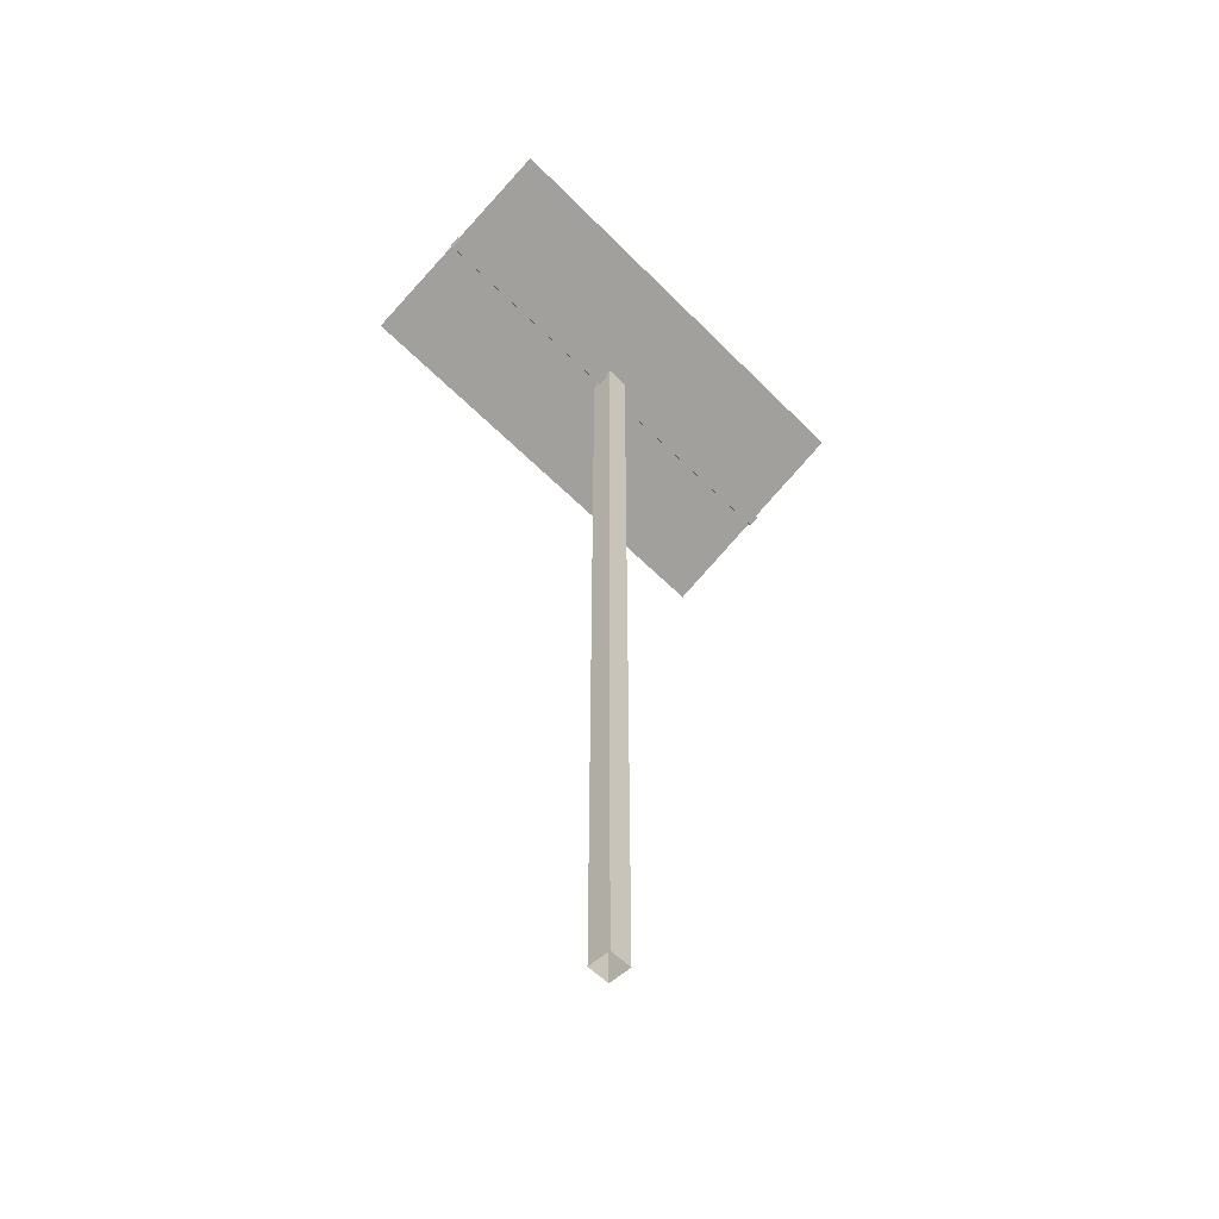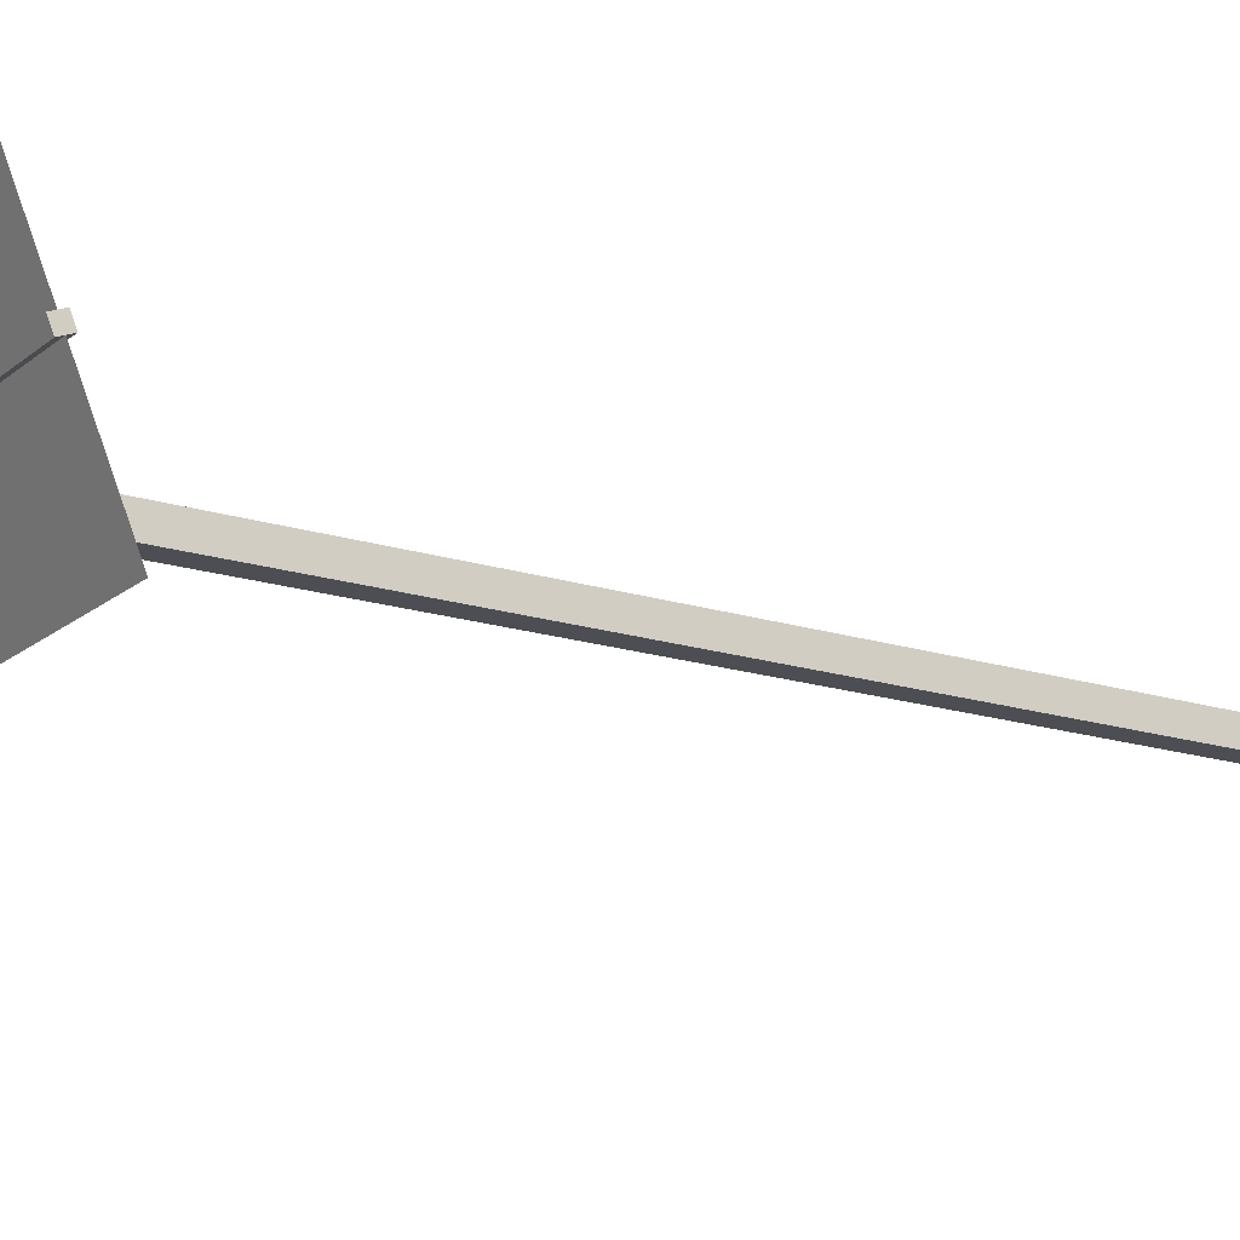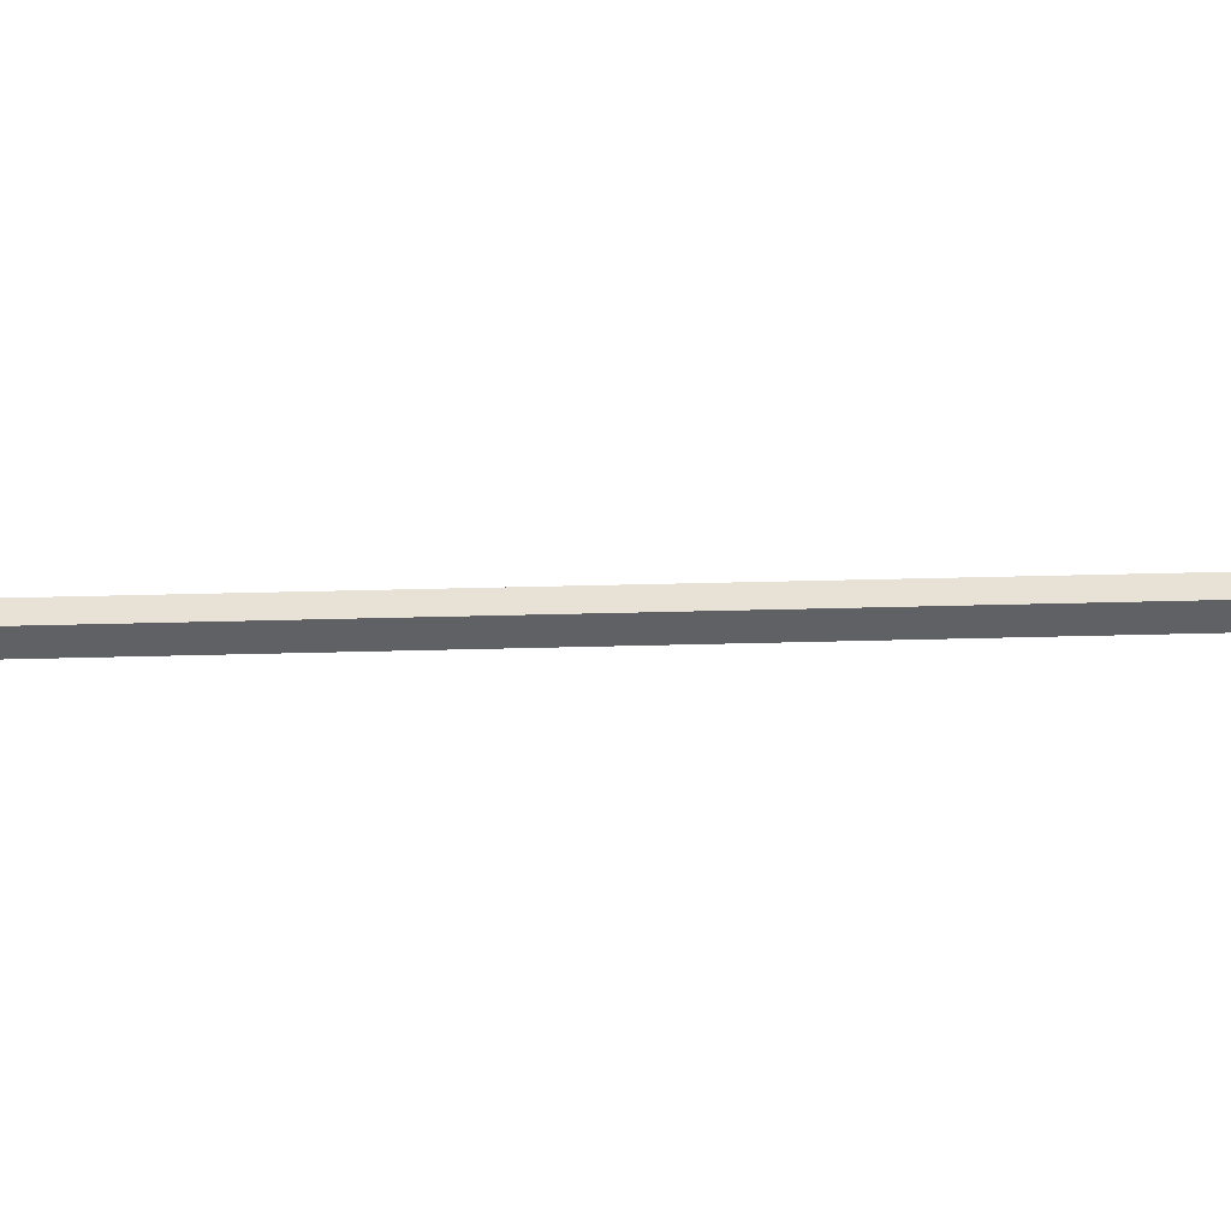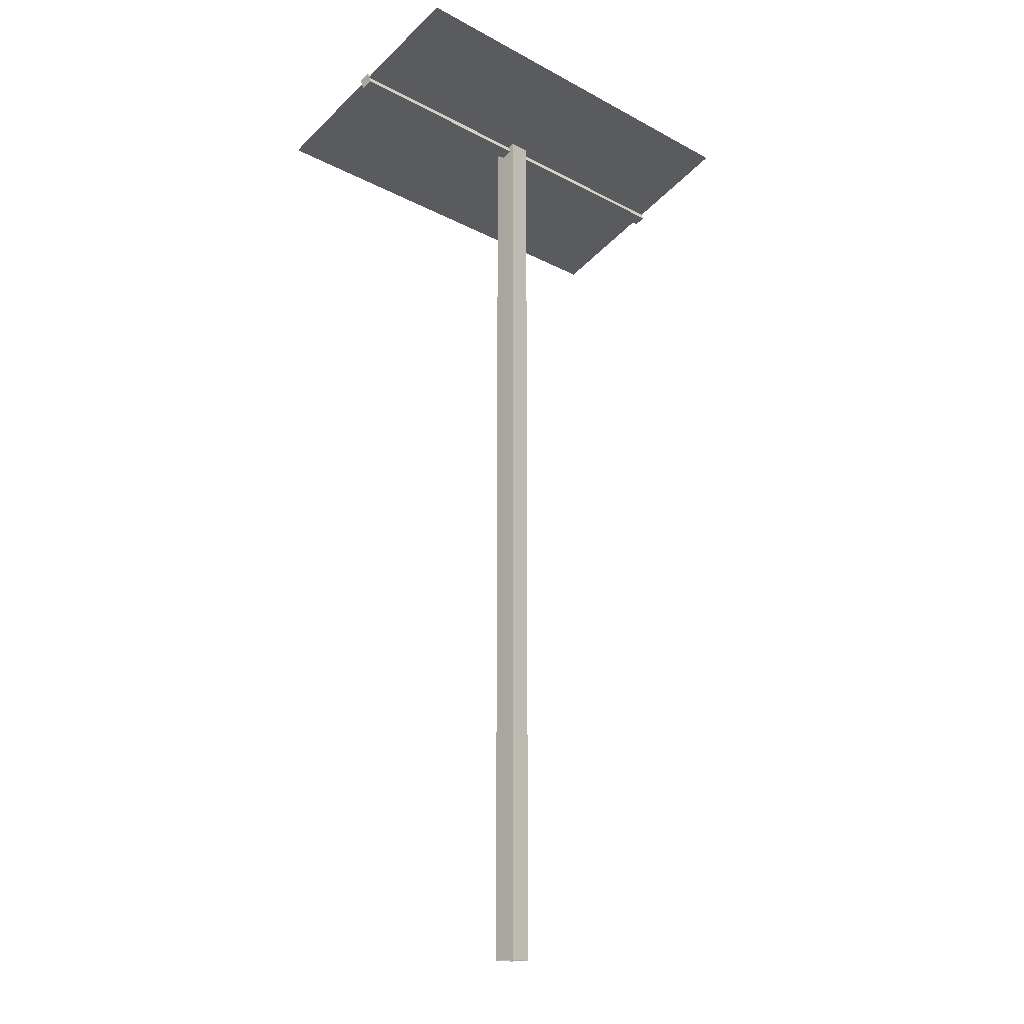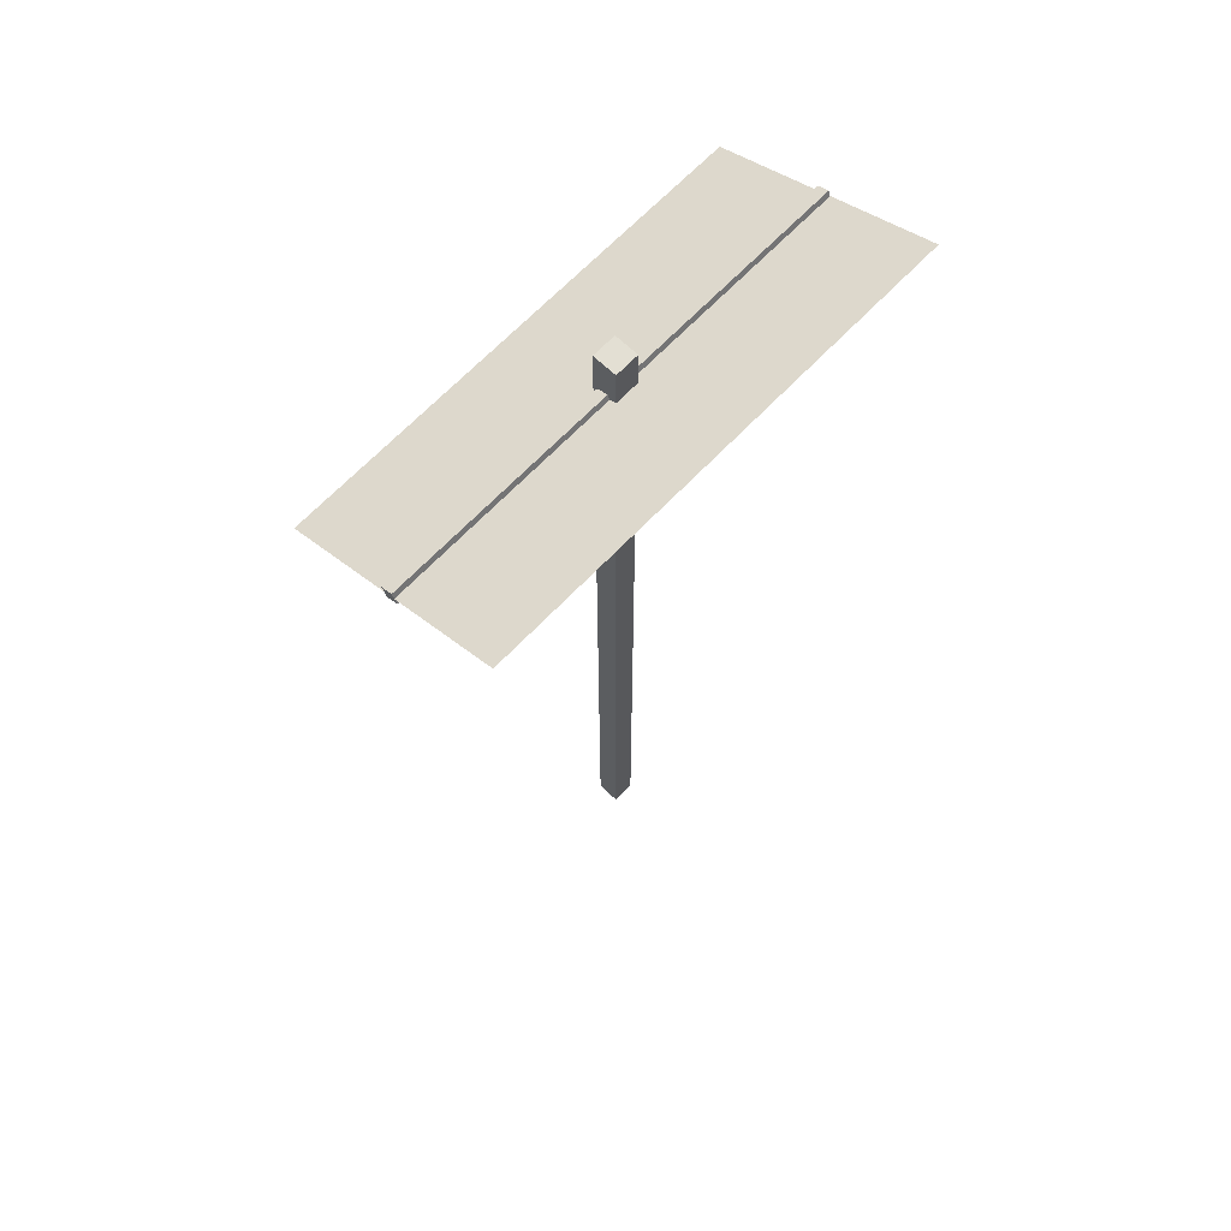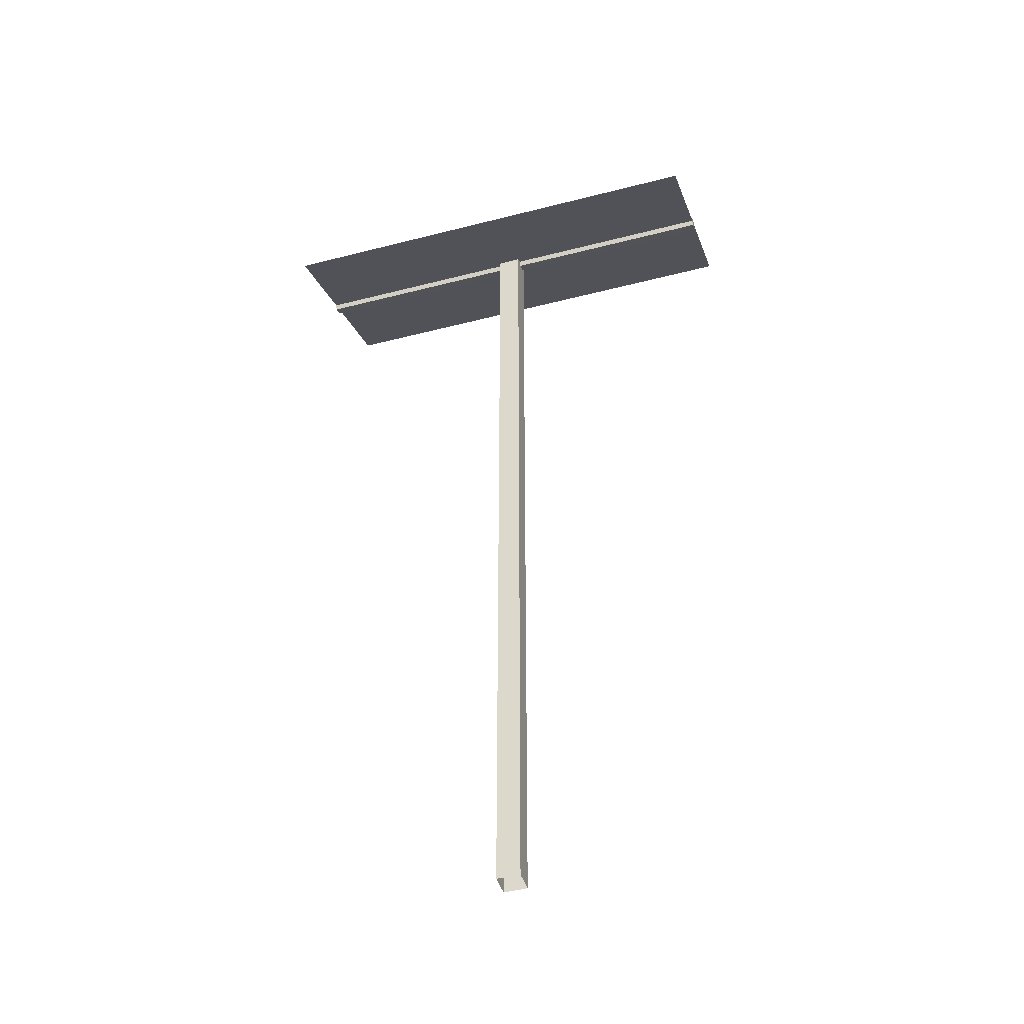
<metadata>
{"format":"obj","ext":"obj","renderer":"f3d","projection":"perspective","resolution":1024,"background":"white","views":[{"elev":-56.2,"azim":-46.6,"up":"+Y"},{"elev":-17.3,"azim":-122.6,"up":"+Z"},{"elev":40.3,"azim":-91.9,"up":"+Z"},{"elev":-16.4,"azim":-47.4,"up":"+Y"},{"elev":67.0,"azim":-46.3,"up":"+Y"},{"elev":-44.5,"azim":-163.3,"up":"+Y"}]}
</metadata>
<code>
o Antenna01
v 0.05 4.152 -0.05
v 0.05 0.0281 -0.05
v 0.05 4.152 0.05
v 0.05 0.0281 0.05
v -0.05 4.152 -0.05
v -0.05 0.0281 -0.05
v -0.05 4.152 0.05
v -0.05 0.0281 0.05
v -1 4.144 0.4606
v 1 4.144 0.4606
v -1 3.755 -0.4606
v 1 3.755 -0.4606
v 1 3.962 -0.03268
v -1 3.962 -0.03268
v 1 3.916 -0.0135
v -1 3.916 -0.0135
v 1 3.982 0.0135
v -1 3.982 0.0135
v 1 3.935 0.03268
v -1 3.935 0.03268
f 5 3 1
f 3 8 4
f 7 6 8
f 1 4 2
f 5 2 6
f 10 11 9
f 17 15 13
f 15 20 16
f 19 18 20
f 18 16 20
f 13 16 14
f 17 14 18
f 5 7 3
f 3 7 8
f 7 5 6
f 1 3 4
f 5 1 2
f 10 12 11
f 17 19 15
f 15 19 20
f 19 17 18
f 18 14 16
f 13 15 16
f 17 13 14

</code>
